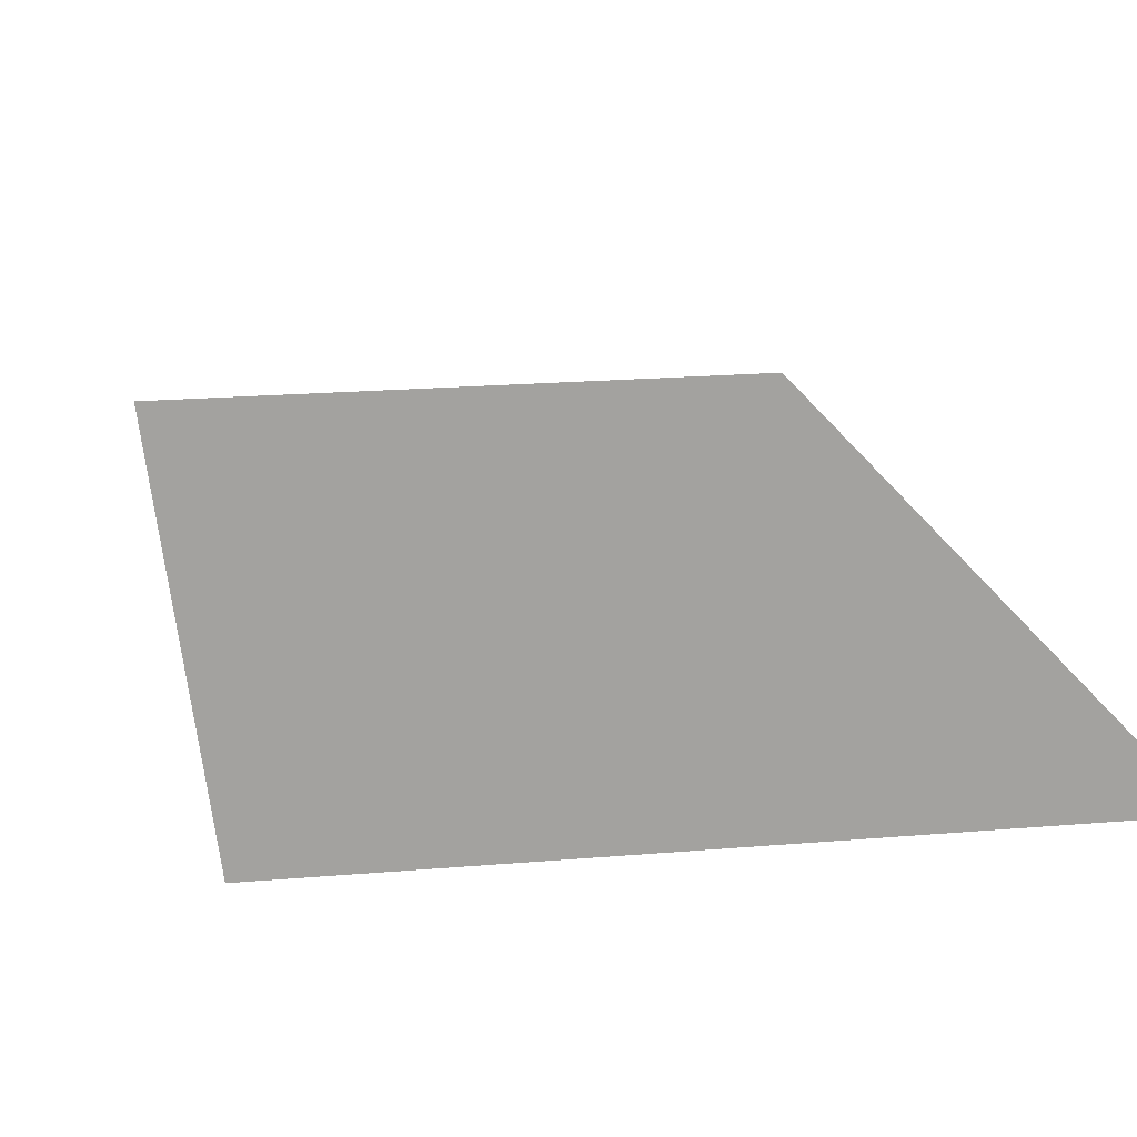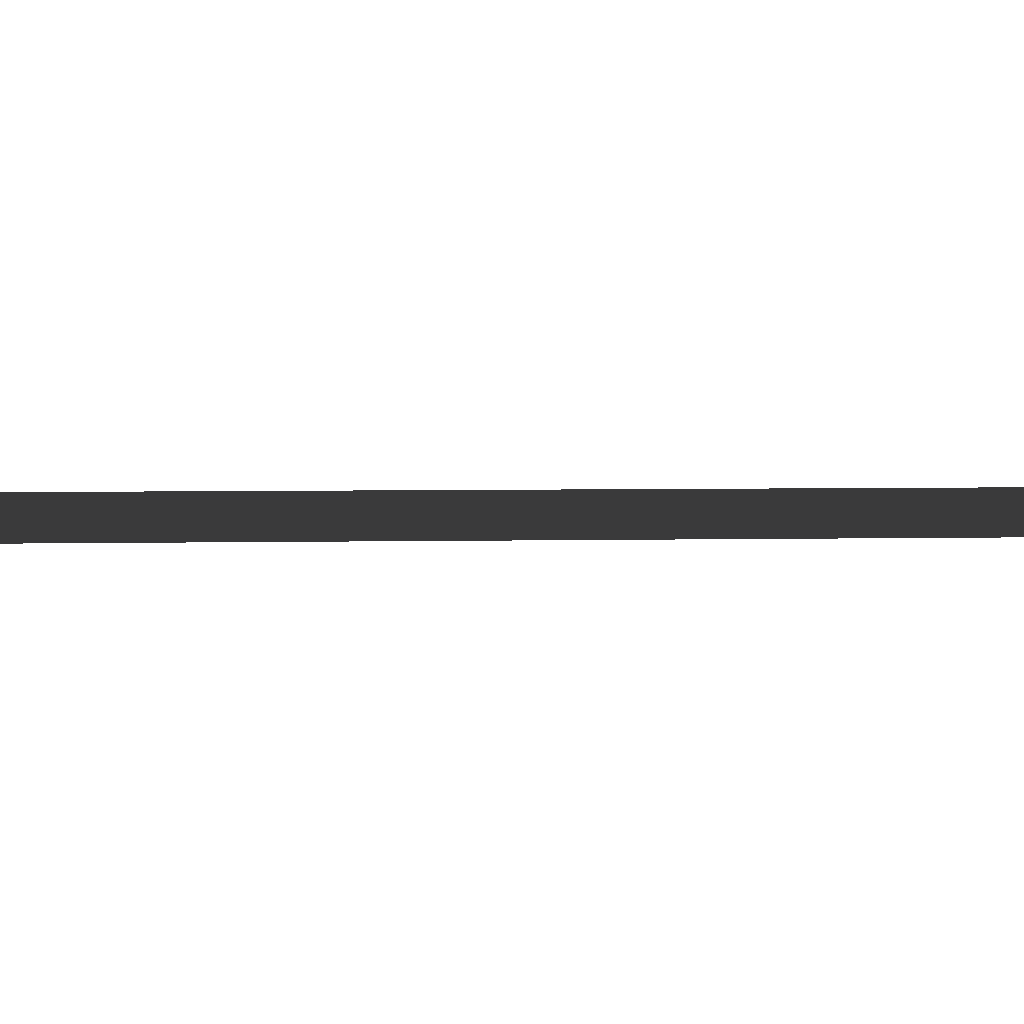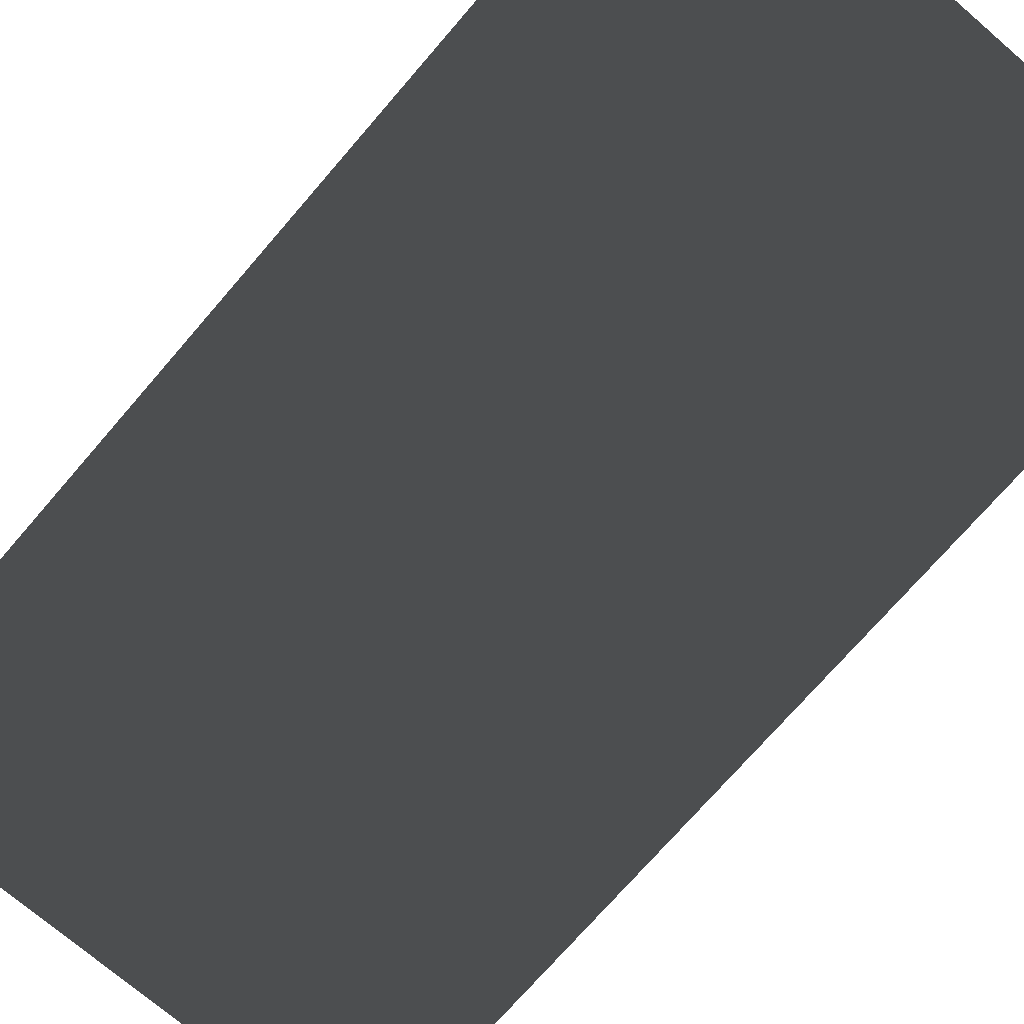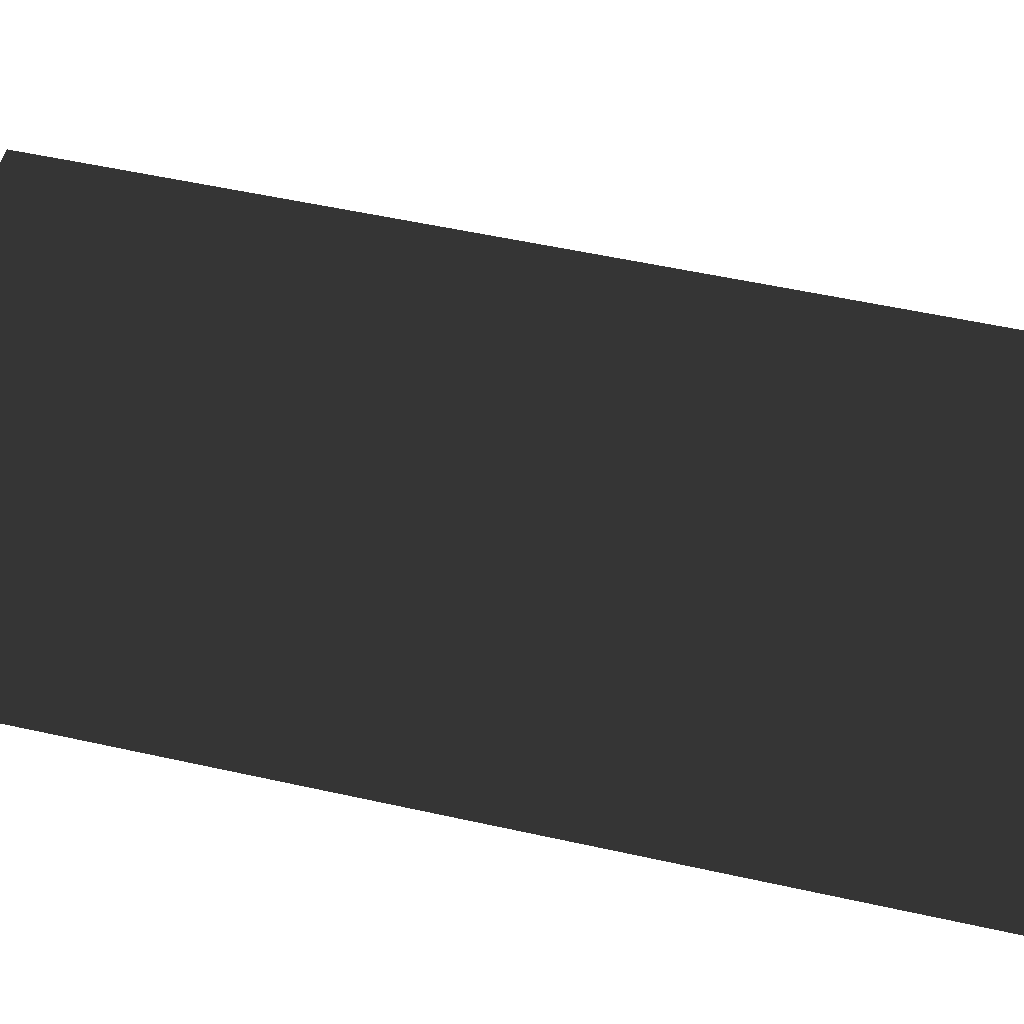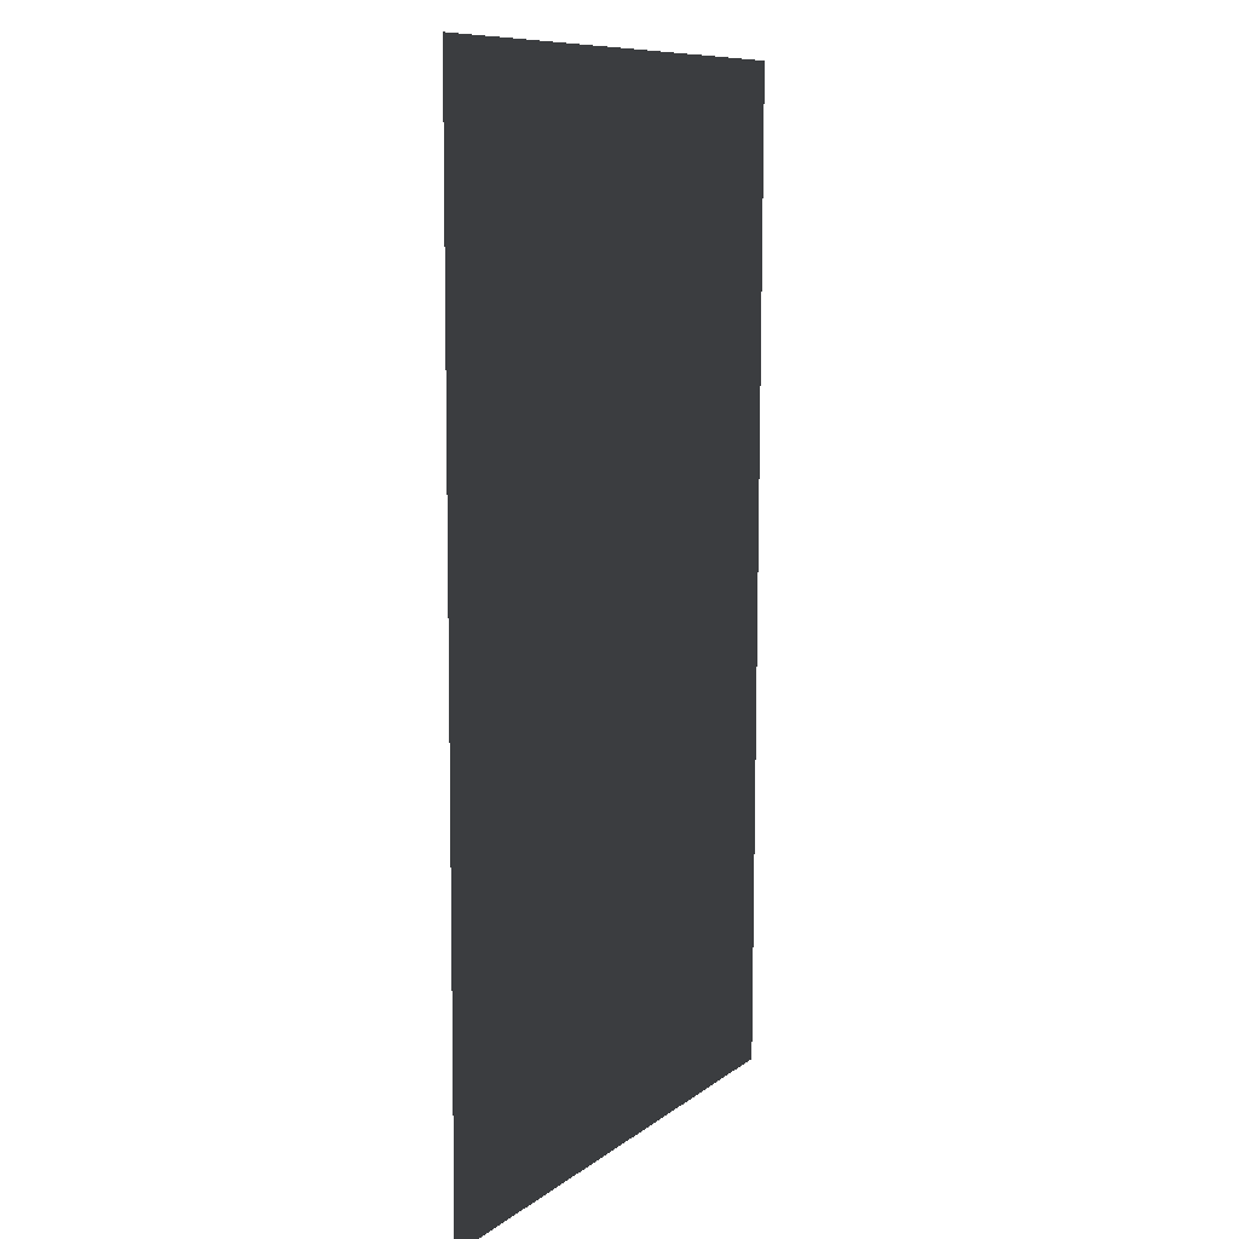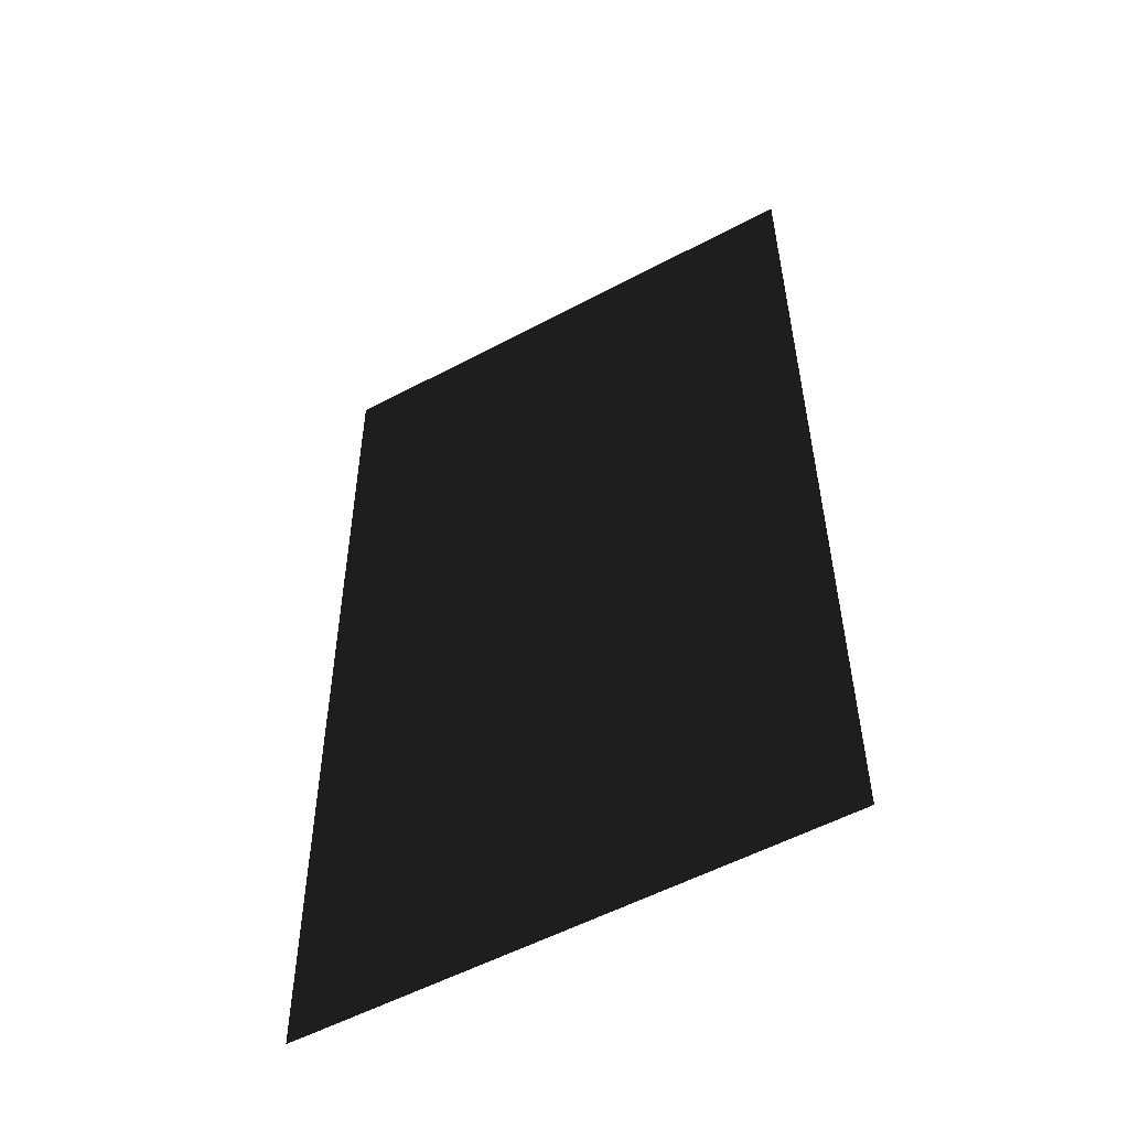
<metadata>
{"format":"obj","ext":"obj","renderer":"f3d","projection":"perspective","resolution":1024,"background":"white","views":[{"elev":17.8,"azim":-9.7,"up":"+Y"},{"elev":4.0,"azim":85.9,"up":"+Y"},{"elev":-72.4,"azim":-40.4,"up":"+Y"},{"elev":53.0,"azim":103.8,"up":"+Y"},{"elev":10.5,"azim":-59.6,"up":"+Z"},{"elev":-53.9,"azim":-150.5,"up":"+Z"}]}
</metadata>
<code>
v  -832.6 21.75 3388
v  -830 21.75 3876
v  -36.55 21.75 3872
v  -39.21 21.75 3384
v  756.9 21.75 3867
v  754.2 21.75 3379
v  1550 21.75 3863
v  1548 21.75 3375
v  2344 21.75 3859
v  2341 21.75 3371
v  -835.3 21.75 2900
v  -41.88 21.75 2896
v  751.6 21.75 2892
v  1545 21.75 2887
v  2338 21.75 2883
v  -838 21.75 2412
v  -44.54 21.75 2408
v  748.9 21.75 2404
v  1542 21.75 2399
v  2336 21.75 2395
v  -840.6 21.75 1924
v  -47.21 21.75 1920
v  746.2 21.75 1916
v  1540 21.75 1911
v  2333 21.75 1907
v  -843.3 21.75 1436
v  -49.87 21.75 1432
v  743.6 21.75 1428
v  1537 21.75 1423
v  2330 21.75 1419
v  -846 21.75 948.4
v  -52.54 21.75 944.1
v  740.9 21.75 939.7
v  1534 21.75 935.4
v  2328 21.75 931.1
v  -848.6 21.75 460.4
v  -55.21 21.75 456.1
v  738.2 21.75 451.8
v  1532 21.75 447.4
v  2325 21.75 443.1
v  -851.3 21.75 -27.51
v  -57.87 21.75 -31.85
v  735.6 21.75 -36.18
v  1529 21.75 -40.52
v  2322 21.75 -44.85
v  -854 21.75 -515.5
v  -60.54 21.75 -519.8
v  732.9 21.75 -524.1
v  1526 21.75 -528.5
v  2320 21.75 -532.8
v  -856.6 21.75 -1003
v  -63.2 21.75 -1008
v  730.2 21.75 -1012
v  1524 21.75 -1016
v  2317 21.75 -1021
v  -859.3 21.75 -1491
v  -65.87 21.75 -1496
v  727.6 21.75 -1500
v  1521 21.75 -1504
v  2314 21.75 -1509
v  -862 21.75 -1979
v  -68.53 21.75 -1984
v  724.9 21.75 -1988
v  1518 21.75 -1992
v  2312 21.75 -1997
g water
f -65 -64 -63 -62
f -62 -63 -61 -60
f -60 -61 -59 -58
f -58 -59 -57 -56
f -55 -65 -62 -54
f -54 -62 -60 -53
f -53 -60 -58 -52
f -52 -58 -56 -51
f -50 -55 -54 -49
f -49 -54 -53 -48
f -48 -53 -52 -47
f -47 -52 -51 -46
f -45 -50 -49 -44
f -44 -49 -48 -43
f -43 -48 -47 -42
f -42 -47 -46 -41
f -40 -45 -44 -39
f -39 -44 -43 -38
f -38 -43 -42 -37
f -37 -42 -41 -36
f -35 -40 -39 -34
f -34 -39 -38 -33
f -33 -38 -37 -32
f -32 -37 -36 -31
f -30 -35 -34 -29
f -29 -34 -33 -28
f -28 -33 -32 -27
f -27 -32 -31 -26
f -25 -30 -29 -24
f -24 -29 -28 -23
f -23 -28 -27 -22
f -22 -27 -26 -21
f -20 -25 -24 -19
f -19 -24 -23 -18
f -18 -23 -22 -17
f -17 -22 -21 -16
f -15 -20 -19 -14
f -14 -19 -18 -13
f -13 -18 -17 -12
f -12 -17 -16 -11
f -10 -15 -14 -9
f -9 -14 -13 -8
f -8 -13 -12 -7
f -7 -12 -11 -6
f -5 -10 -9 -4
f -4 -9 -8 -3
f -3 -8 -7 -2
f -2 -7 -6 -1

</code>
